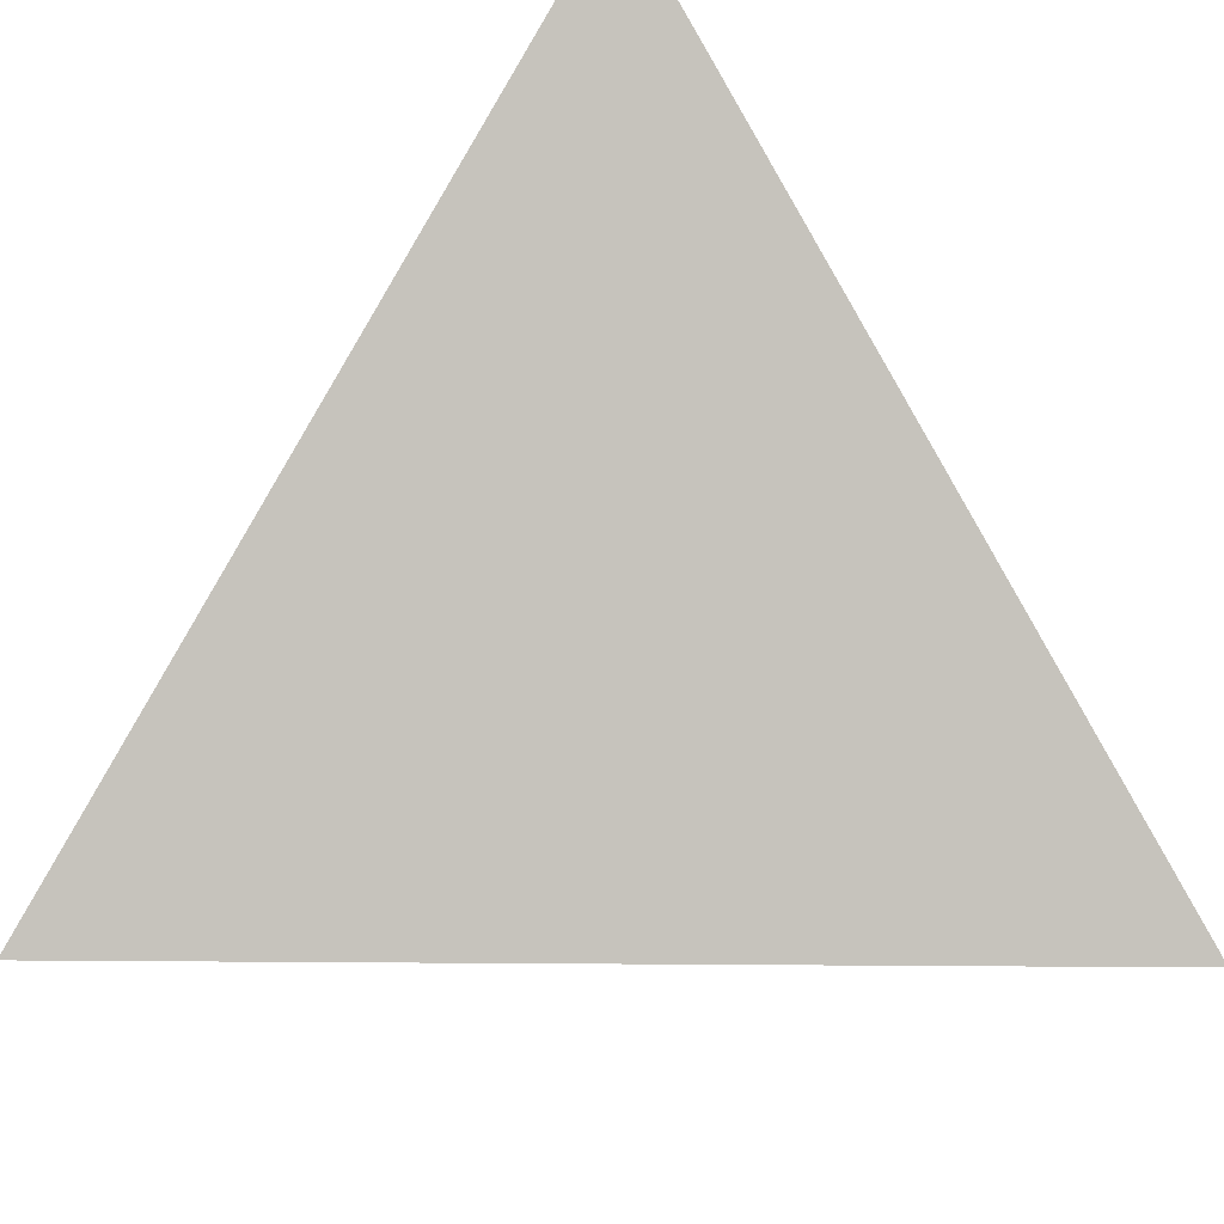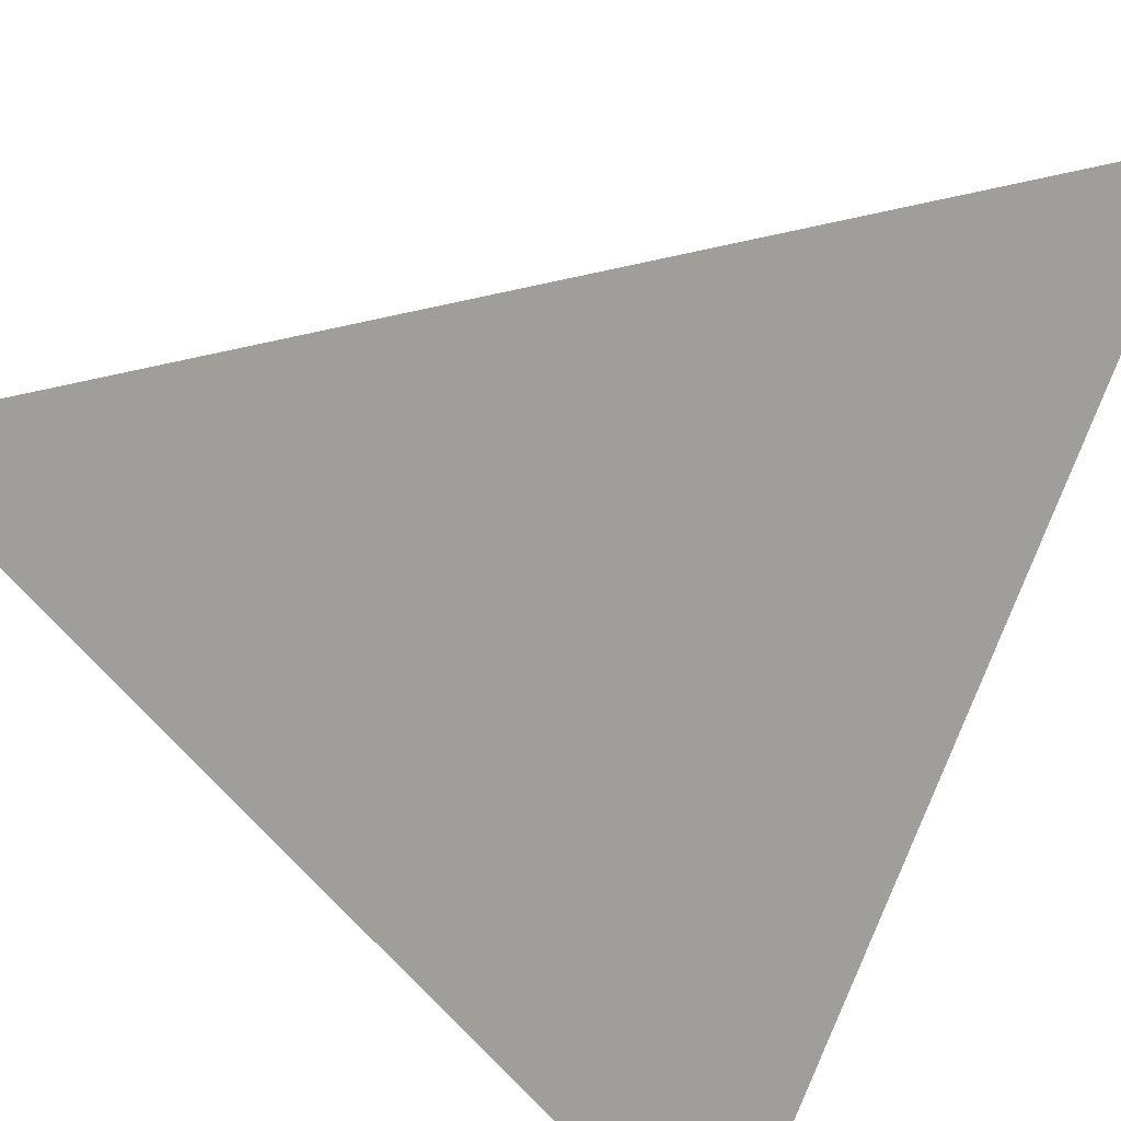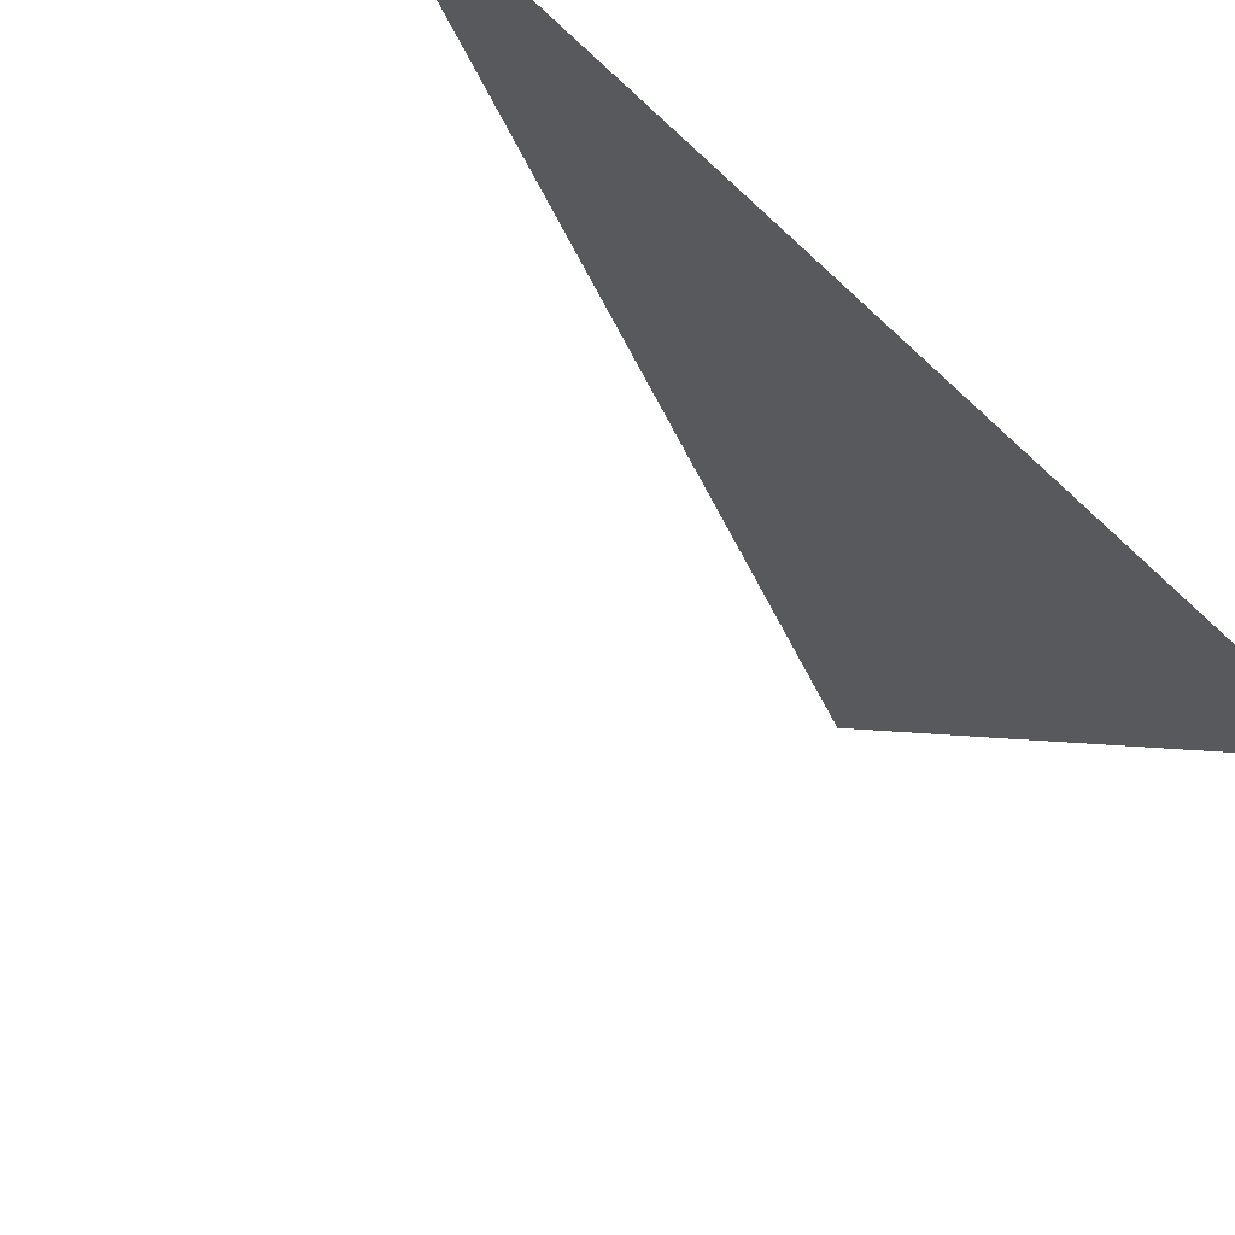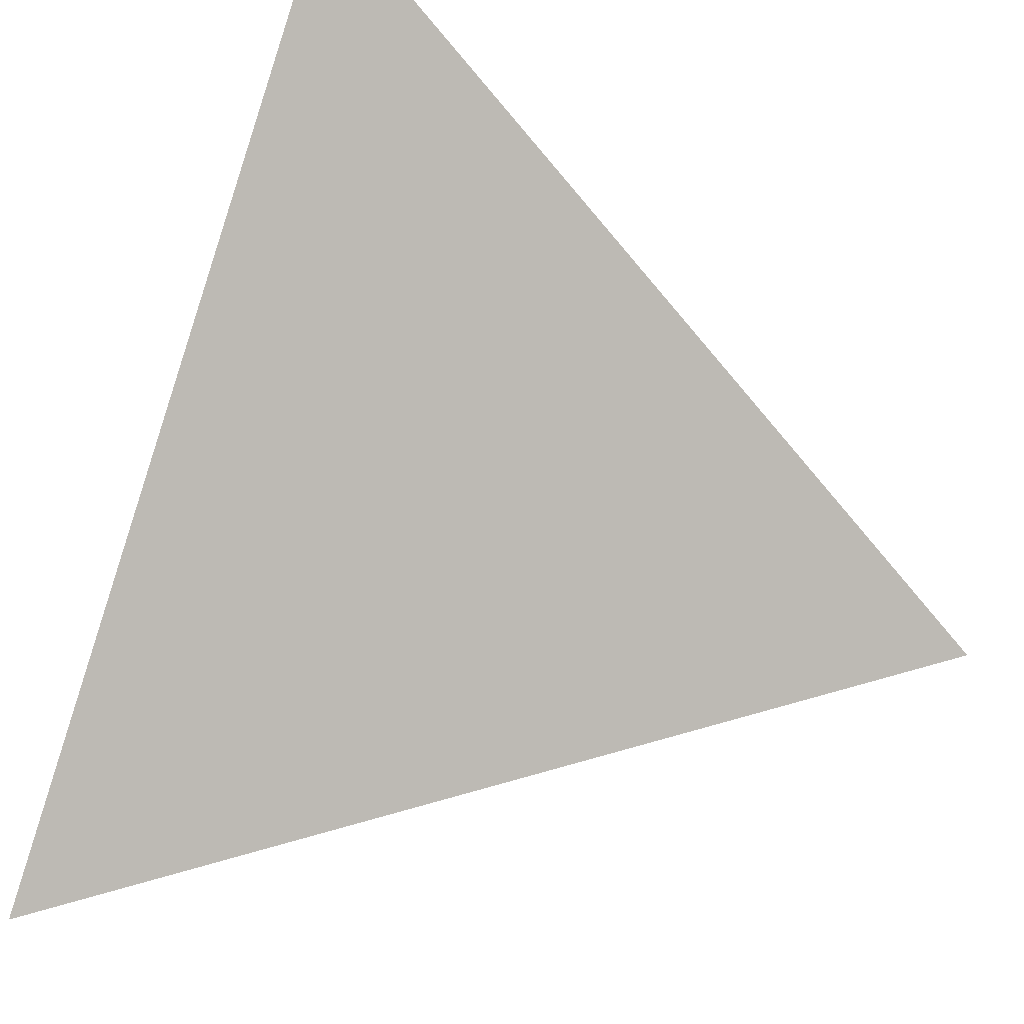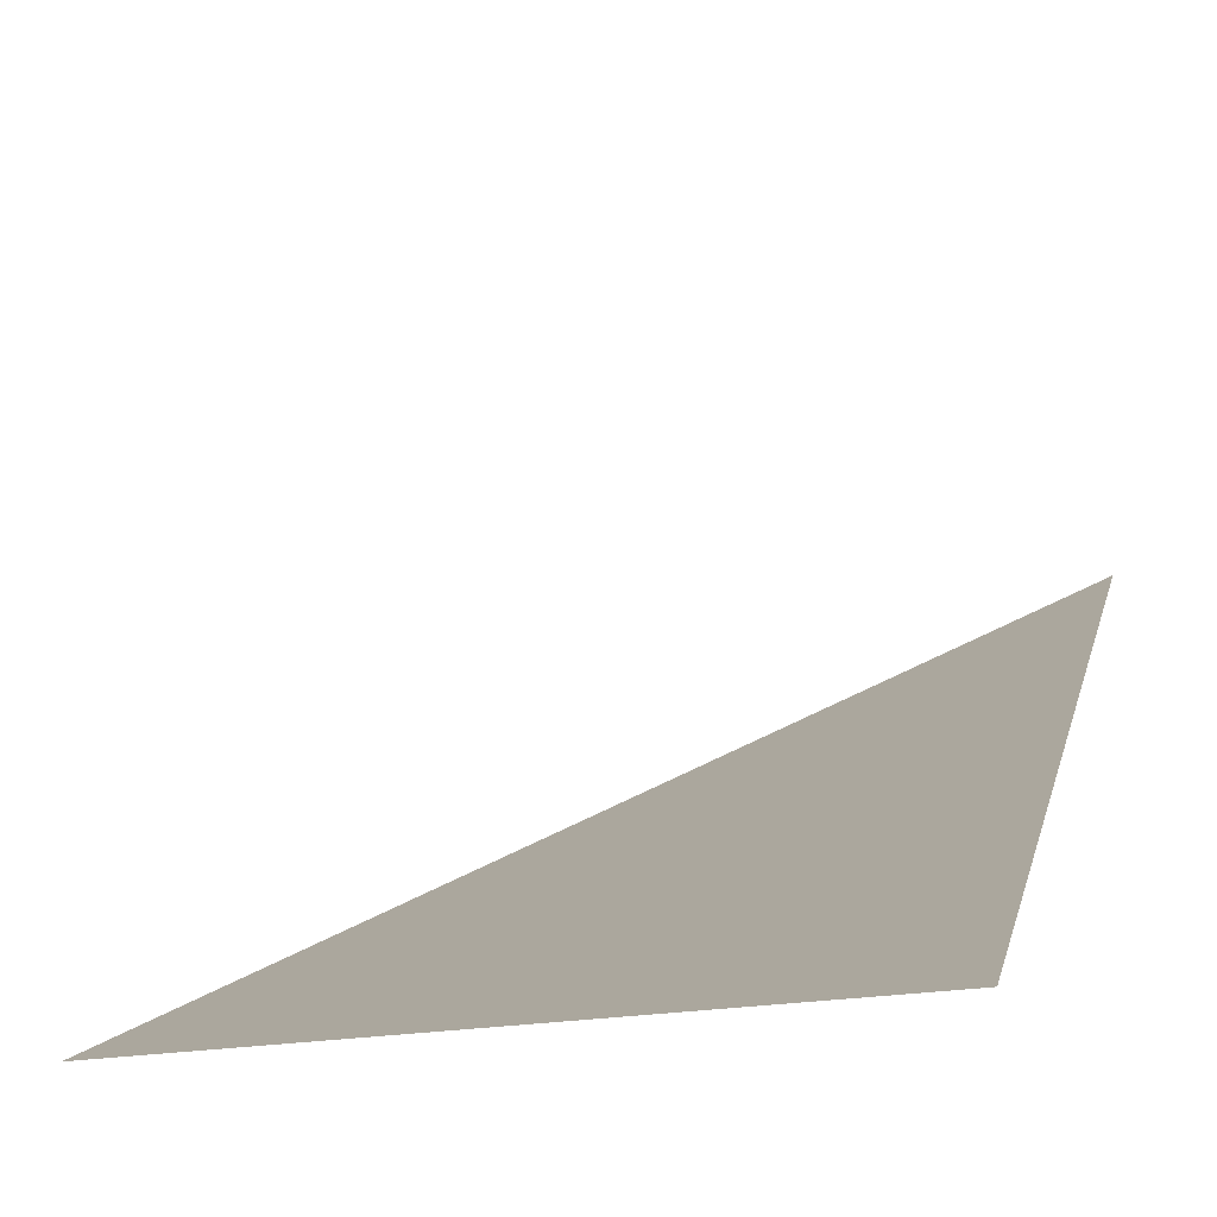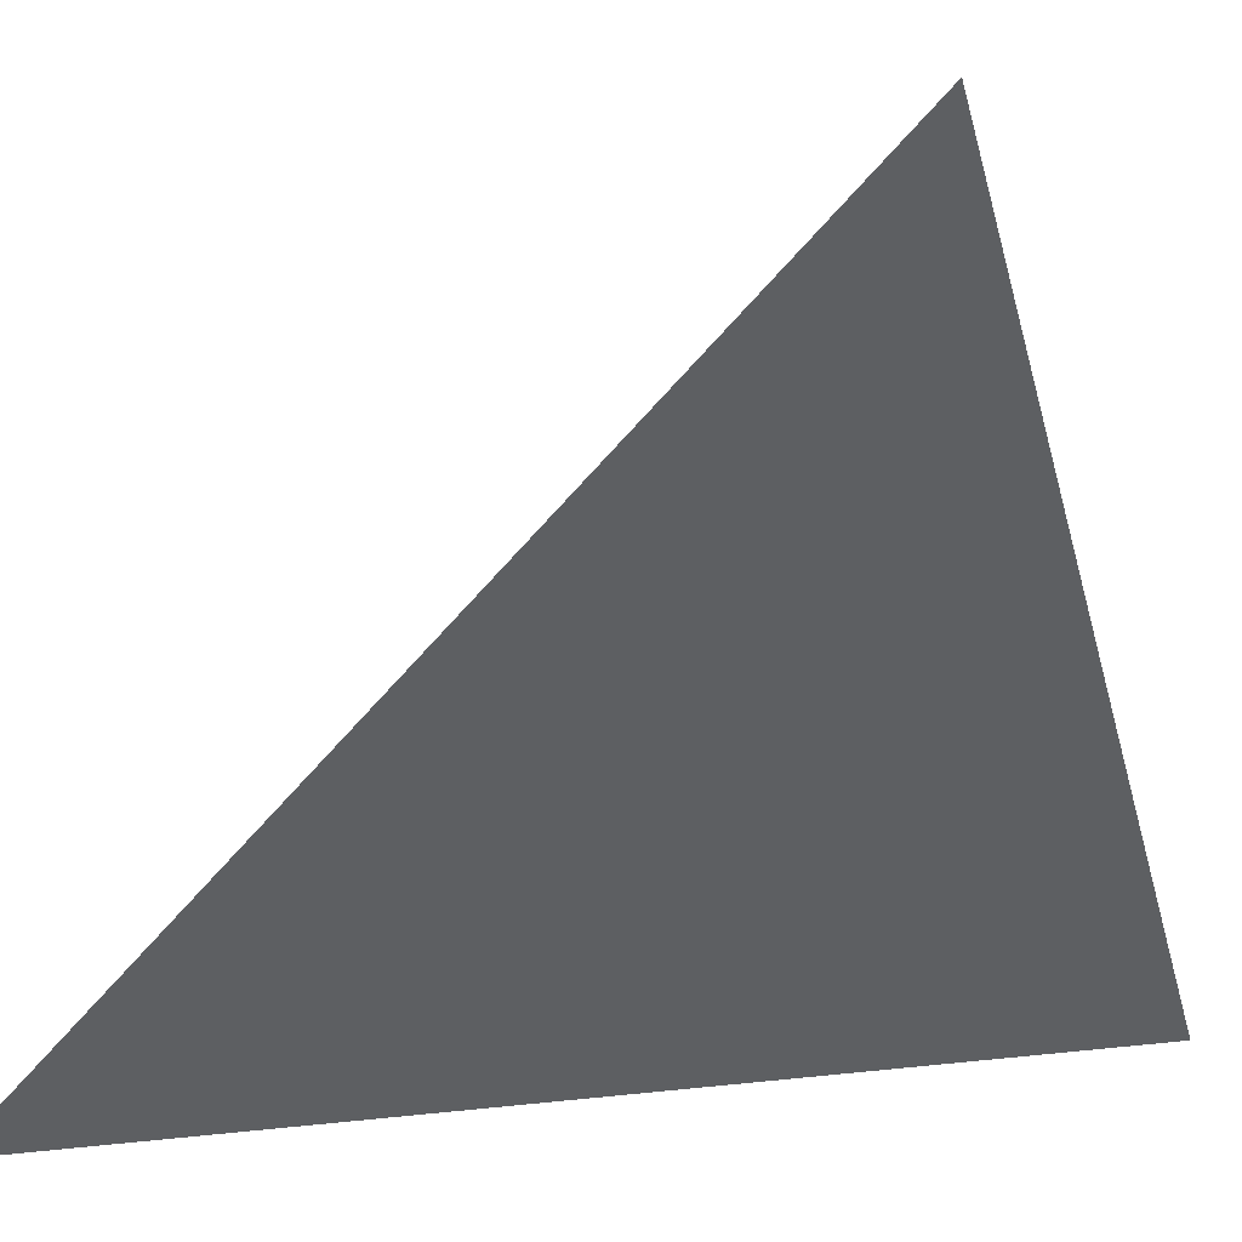
<metadata>
{"format":"obj","ext":"obj","renderer":"f3d","projection":"perspective","resolution":1024,"background":"white","views":[{"elev":36.1,"azim":-44.5,"up":"+Z"},{"elev":55.5,"azim":119.6,"up":"+Y"},{"elev":-47.8,"azim":68.8,"up":"+Y"},{"elev":41.8,"azim":-65.4,"up":"+Z"},{"elev":61.3,"azim":108.0,"up":"+Z"},{"elev":4.3,"azim":111.5,"up":"+Z"}]}
</metadata>
<code>
o InverseCornerWedgeSlope
v 2 -2 -2
v 2 2 2
v -2 2 -2
f 3 2 1

</code>
